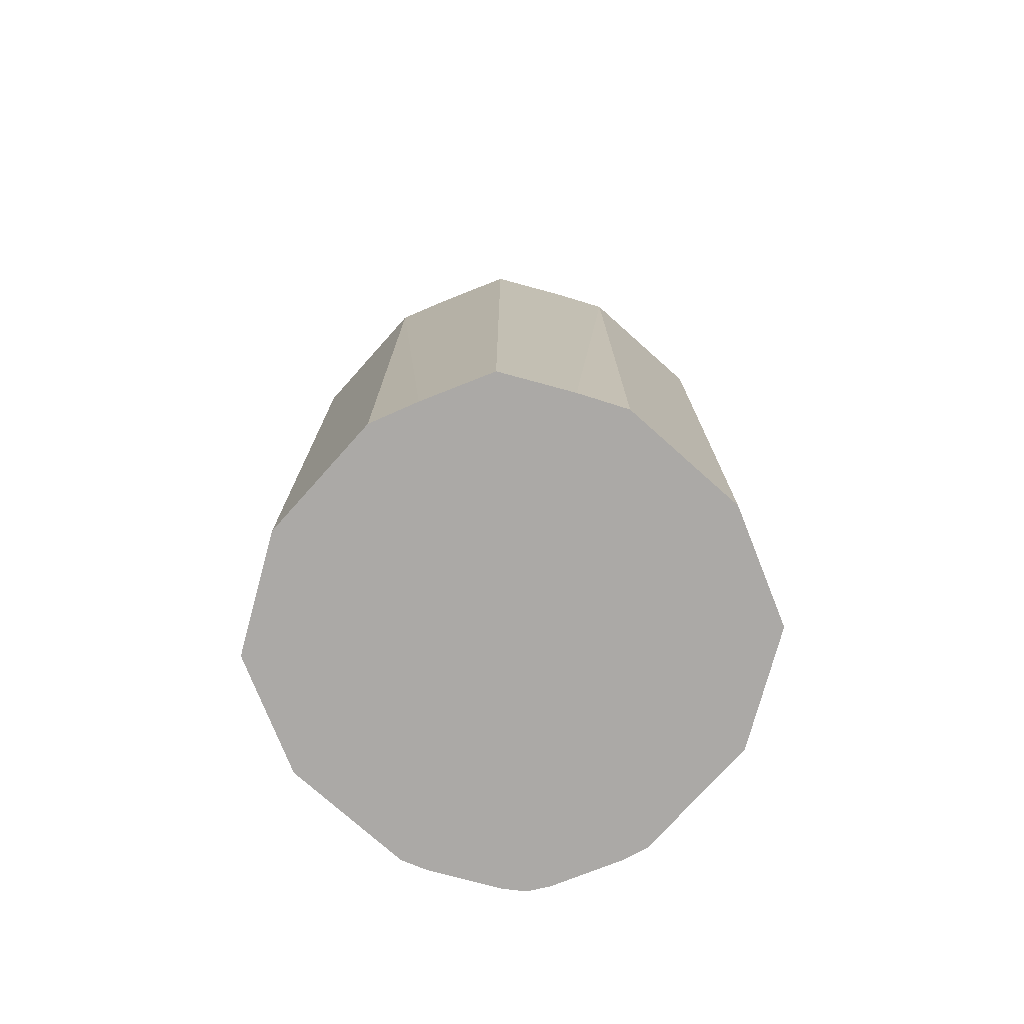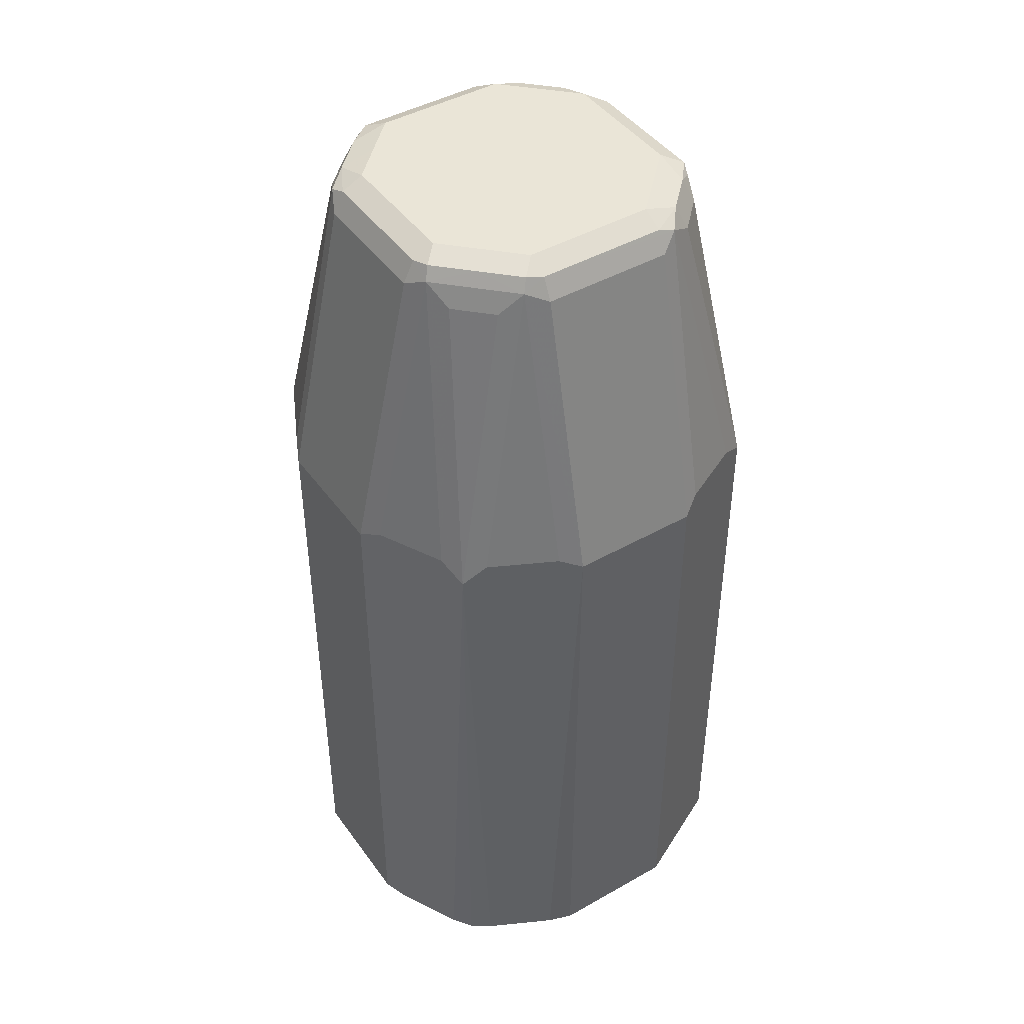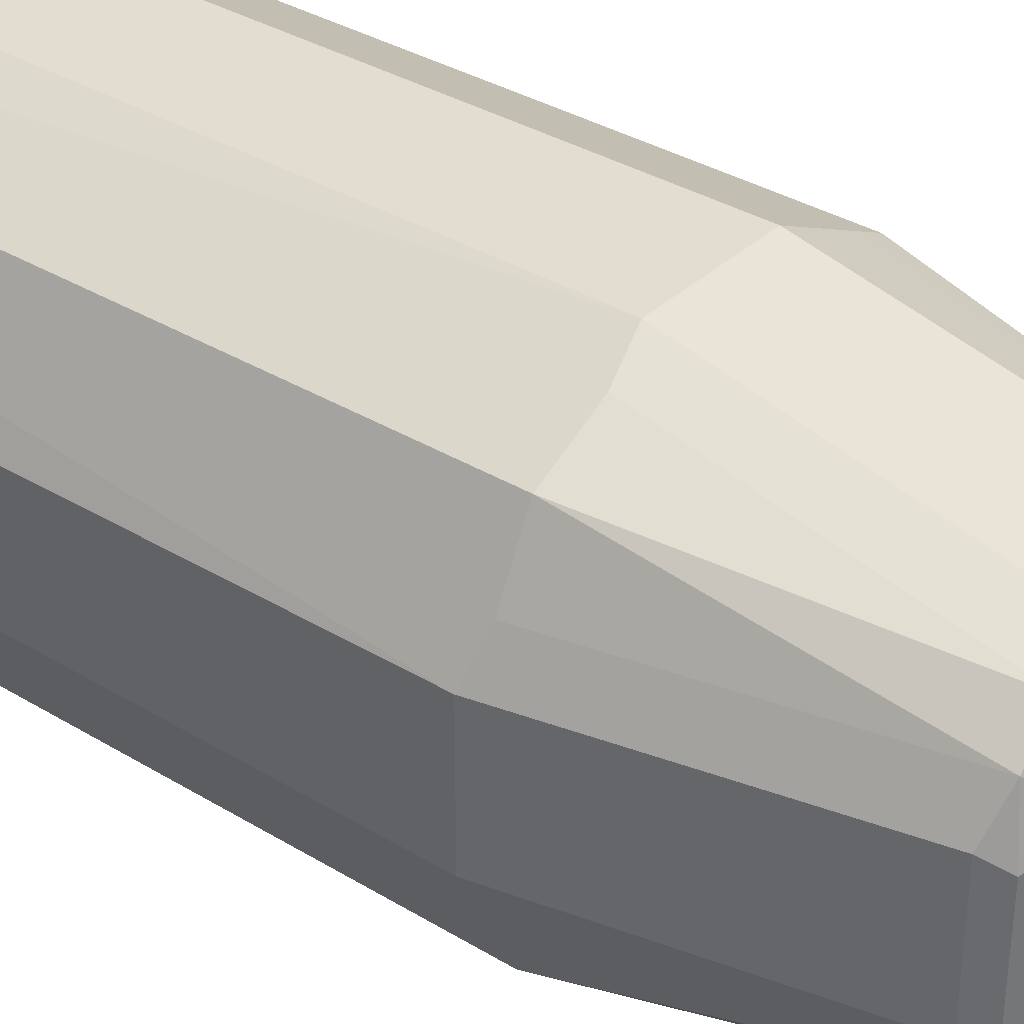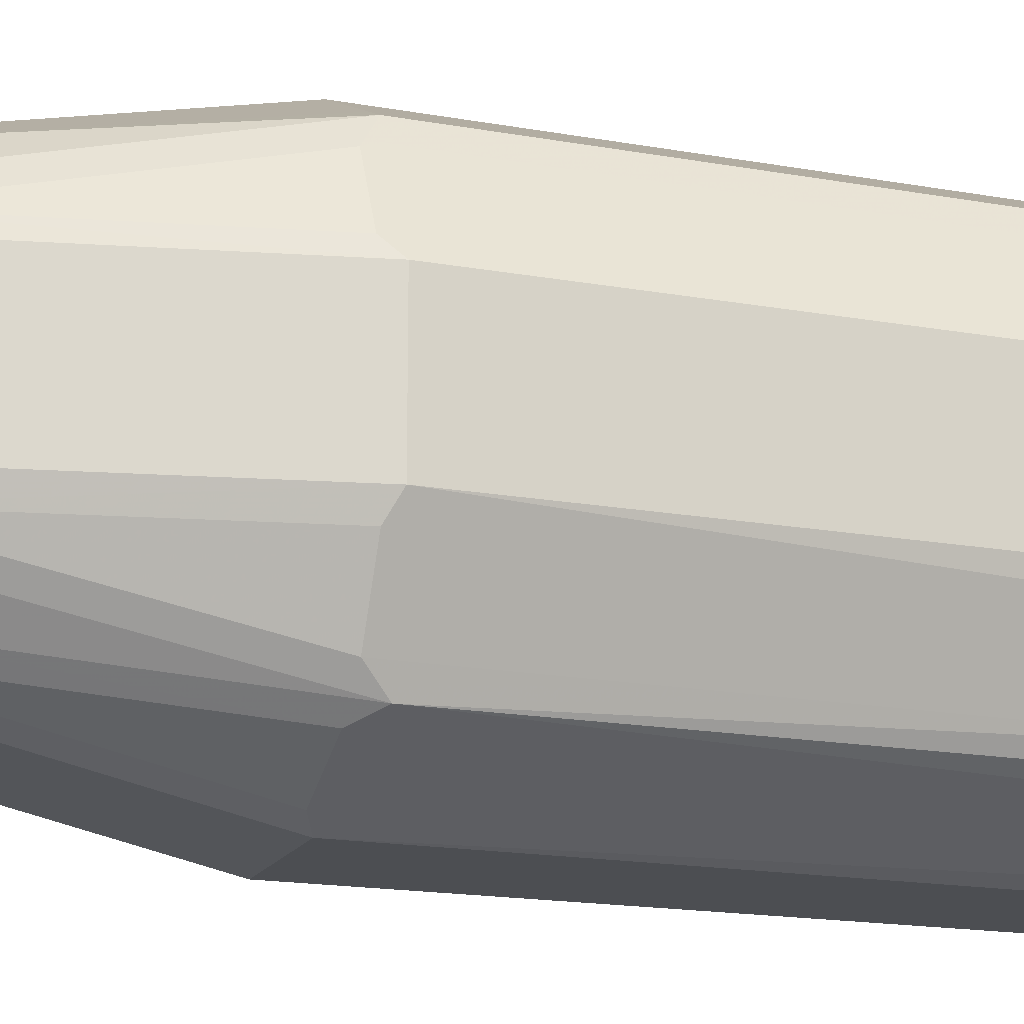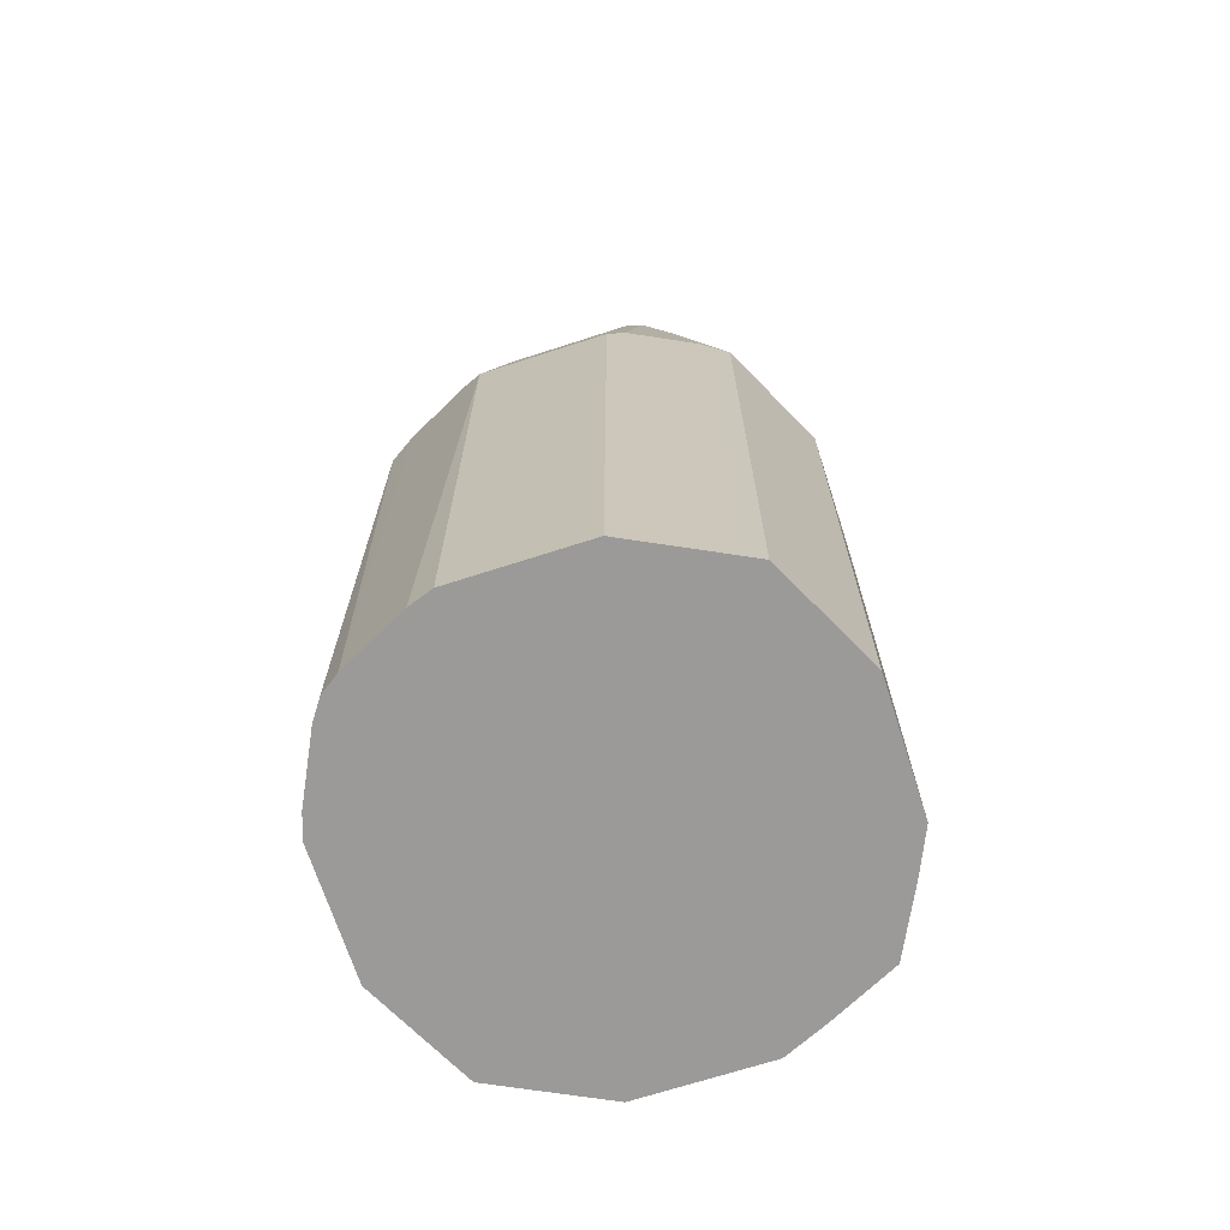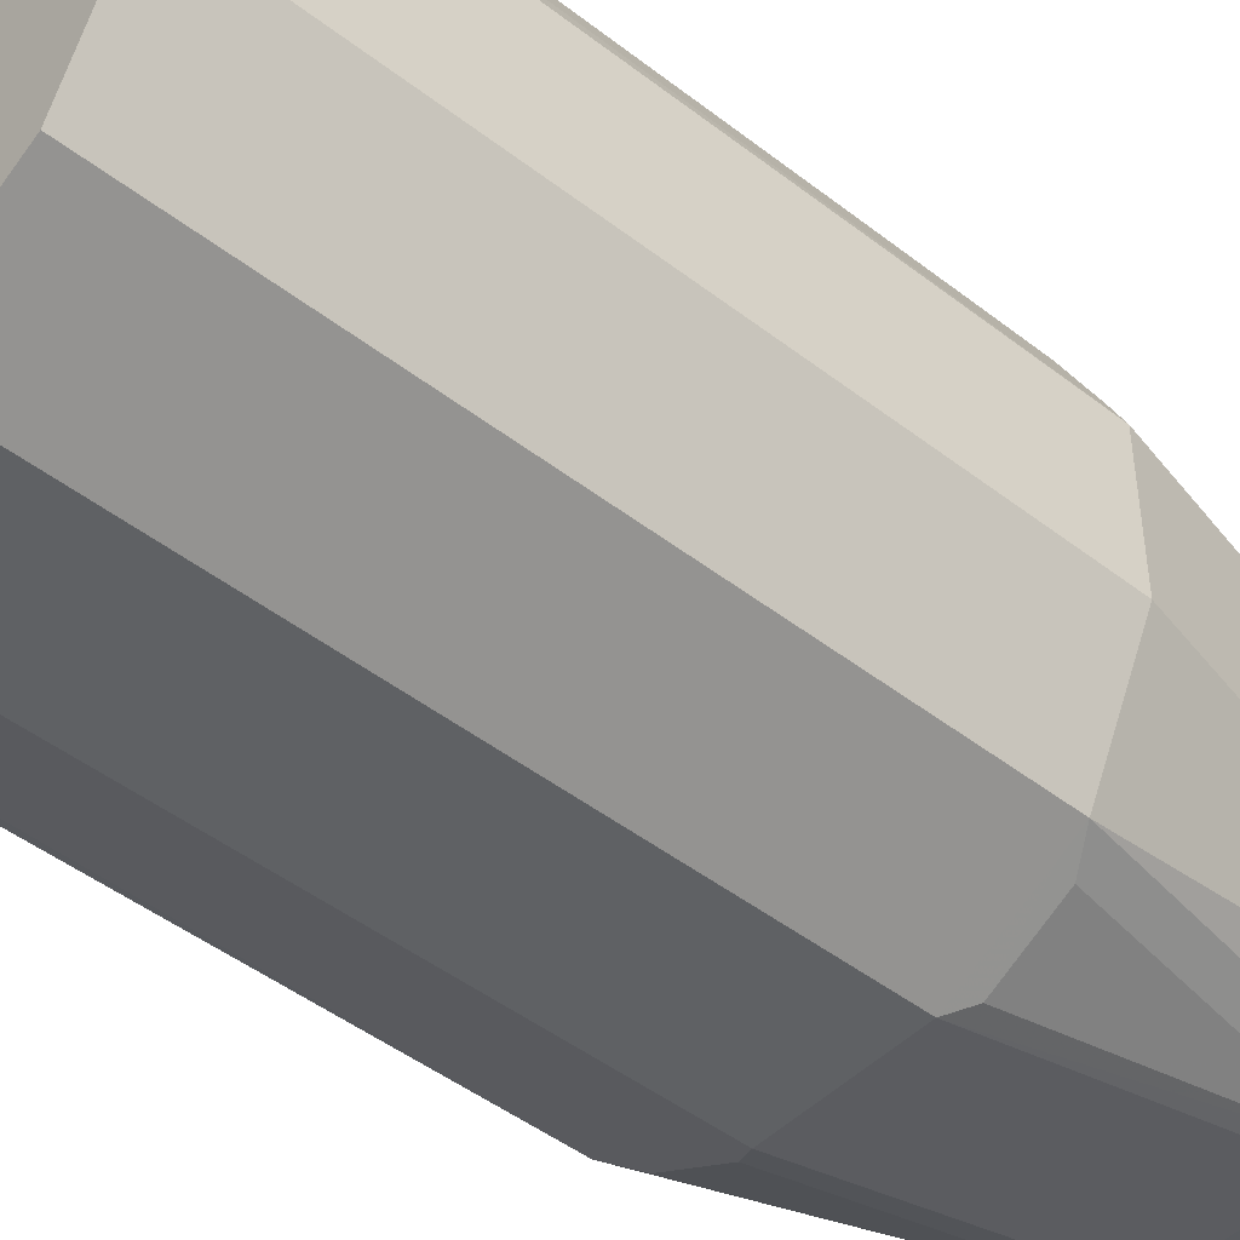
<metadata>
{"format":"obj","ext":"obj","renderer":"f3d","projection":"perspective","resolution":1024,"background":"white","views":[{"elev":-75.6,"azim":48.2,"up":"+Y"},{"elev":44.4,"azim":-123.4,"up":"+Y"},{"elev":34.8,"azim":129.1,"up":"+Z"},{"elev":-17.0,"azim":-110.2,"up":"+Z"},{"elev":-69.5,"azim":-72.1,"up":"+Y"},{"elev":-46.6,"azim":48.6,"up":"+Z"}]}
</metadata>
<code>
v -0.07163 0.6458 -0.02046
v -0.06901 0.6458 -0.02807
v -0.07163 0.6458 0.02046
v -0.07163 0.8391 -0.02046
v -0.05877 0.6458 -0.04855
v -0.06821 0.8425 -0.02727
v -0.05798 0.8425 -0.04775
v -0.05798 0.6458 0.04775
v -0.07163 0.8391 0.02046
v -0.05116 0.9312 -0.02046
v -0.04775 0.9346 -0.02727
v -0.05456 0.6458 -0.05456
v -0.05456 0.8357 -0.05456
v -0.04434 0.9278 -0.0341
v -0.05456 0.6458 0.05456
v -0.05798 0.8391 0.04775
v -0.06906 0.8442 0.02558
v -0.0486 0.9363 0.02558
v -0.05116 0.9312 0.02046
v -0.04775 0.938 -0.02046
v -0.02727 0.9346 -0.04775
v -0.04604 0.9388 -0.02558
v -0.03581 0.9388 -0.03581
v -0.04855 0.6458 -0.05877
v -0.0341 0.9278 -0.04434
v -0.04775 0.8425 -0.05798
v -0.05382 0.6458 0.05494
v -0.05456 0.8391 0.05456
v -0.05883 0.8442 0.04604
v -0.04434 0.9312 0.0341
v -0.04221 0.9388 0.0307
v -0.04775 0.938 0.02046
v -0.04092 0.9414 -0.02046
v -0.02046 0.9312 -0.05116
v -0.02046 0.8391 -0.07163
v -0.02727 0.8425 -0.06821
v -0.02558 0.9388 -0.04604
v -0.02046 0.938 -0.04775
v -0.0307 0.9414 -0.0307
v -0.02807 0.6458 -0.06901
v -0.04775 0.6458 0.05798
v -0.04775 0.8391 0.05798
v -0.0341 0.9312 0.04434
v -0.03197 0.9388 0.04092
v -0.0307 0.9414 0.0307
v -0.04092 0.9414 0.02046
v 0.02558 0.9363 -0.0486
v 0.02046 0.9312 -0.05116
v 0.02046 0.8391 -0.07163
v -0.02046 0.6458 -0.07163
v -0.02046 0.9414 -0.04092
v 0.02046 0.938 -0.04775
v -0.02046 0.6458 0.07163
v -0.02046 0.8391 0.07163
v -0.02046 0.9312 0.05116
v -0.02387 0.938 0.04775
v -0.02813 0.9363 0.04604
v -0.02046 0.9414 0.04092
v 0.0307 0.9388 -0.04221
v 0.0341 0.9312 -0.04434
v 0.04604 0.8442 -0.05883
v 0.02558 0.8442 -0.06906
v 0.04775 0.8391 -0.05798
v 0.02046 0.6458 -0.07163
v 0.02046 0.9414 -0.04092
v 0.02046 0.6458 0.07163
v 0.02046 0.8391 0.07163
v 0.02046 0.9312 0.05116
v 0.01705 0.938 0.04775
v 0.02046 0.9414 0.04092
v 0.0307 0.9414 -0.0307
v 0.04092 0.9388 -0.03197
v 0.04434 0.9312 -0.0341
v 0.05456 0.8391 -0.05456
v 0.04775 0.6458 -0.05798
v 0.03457 0.6458 0.06526
v 0.0341 0.8425 0.0648
v 0.0341 0.9346 0.04434
v 0.02899 0.9397 0.03922
v 0.0307 0.9414 0.0307
v 0.04092 0.9414 -0.02046
v 0.04775 0.938 -0.02387
v 0.04604 0.9363 -0.02813
v 0.05116 0.9312 -0.02046
v 0.07163 0.8391 -0.02046
v 0.05798 0.8391 -0.04775
v 0.05494 0.6458 -0.05382
v 0.05456 0.6458 -0.05456
v 0.05503 0.6458 0.05503
v 0.05456 0.8425 0.05456
v 0.04434 0.9346 0.0341
v 0.03922 0.9397 0.02899
v 0.04092 0.9414 0.02046
v 0.04775 0.938 0.01705
v 0.05116 0.9312 0.02046
v 0.07163 0.6458 -0.02046
v 0.07163 0.8391 0.02046
v 0.05798 0.6458 -0.04775
v 0.06526 0.6458 0.03457
v 0.0648 0.8425 0.0341
v 0.07163 0.6458 0.02046
f 1 2 5
f 47 61 62
f 47 62 49
f 47 49 48
f 49 62 63
f 49 63 75
f 49 75 64
f 52 65 59
f 53 66 67
f 53 67 54
f 54 67 68
f 54 68 55
f 55 68 69
f 55 69 56
f 56 69 70
f 56 70 58
f 59 65 71
f 59 71 81
f 59 81 72
f 59 72 73
f 59 73 60
f 60 73 74
f 47 74 61
f 61 74 63
f 47 60 74
f 47 52 59
f 34 38 47
f 34 47 48
f 34 48 49
f 34 49 35
f 35 49 64
f 35 64 50
f 35 50 40
f 35 40 36
f 37 51 38
f 38 51 65
f 38 65 52
f 38 52 47
f 41 53 54
f 41 54 42
f 42 54 43
f 43 55 56
f 43 56 57
f 43 57 44
f 43 54 55
f 44 57 56
f 44 56 58
f 47 59 60
f 33 51 39
f 61 63 62
f 66 76 67
f 81 93 94
f 81 94 82
f 82 94 95
f 82 95 84
f 84 95 97
f 84 97 85
f 85 96 98
f 85 98 86
f 85 97 101
f 85 101 96
f 86 98 87
f 89 99 100
f 89 100 90
f 90 100 91
f 91 95 94
f 91 94 92
f 91 100 97
f 91 97 95
f 92 94 93
f 97 100 99
f 97 99 101
f 80 92 93
f 63 74 88
f 79 92 80
f 78 92 79
f 67 77 78
f 67 78 68
f 67 76 77
f 68 78 69
f 69 79 70
f 69 78 79
f 70 79 80
f 72 82 83
f 72 83 73
f 72 81 82
f 73 83 82
f 73 82 84
f 73 84 85
f 73 85 86
f 73 86 74
f 74 86 87
f 74 87 88
f 76 89 90
f 76 90 77
f 77 90 78
f 78 91 92
f 78 90 91
f 33 65 51
f 63 88 75
f 33 81 71
f 2 6 7
f 2 7 5
f 3 8 16
f 3 16 9
f 4 9 19
f 4 19 10
f 4 10 11
f 4 11 6
f 5 7 13
f 5 13 12
f 6 11 7
f 7 11 14
f 7 14 13
f 8 15 28
f 8 28 16
f 9 16 17
f 9 17 18
f 9 18 19
f 10 19 18
f 10 18 20
f 10 20 11
f 1 4 2
f 11 21 25
f 1 9 4
f 1 8 3
f 33 71 65
f 1 5 12
f 1 12 24
f 1 24 40
f 1 40 50
f 1 50 64
f 1 64 75
f 1 75 88
f 1 88 87
f 1 87 98
f 1 98 96
f 1 96 101
f 1 101 99
f 1 99 89
f 1 89 76
f 1 76 66
f 1 66 53
f 1 53 41
f 1 41 27
f 1 27 15
f 1 15 8
f 1 3 9
f 11 25 14
f 2 4 6
f 28 42 43
f 22 33 39
f 22 39 23
f 23 51 37
f 24 26 40
f 26 36 40
f 27 41 42
f 27 42 28
f 28 43 30
f 30 43 31
f 31 44 58
f 31 58 45
f 31 45 46
f 31 46 32
f 31 43 44
f 33 46 45
f 33 45 58
f 33 58 70
f 33 70 80
f 33 80 93
f 11 20 22
f 33 93 81
f 21 38 34
f 21 37 38
f 23 39 51
f 16 29 17
f 11 23 21
f 12 13 24
f 13 14 25
f 13 25 26
f 13 26 24
f 15 27 28
f 16 28 29
f 21 23 37
f 17 29 18
f 18 30 31
f 11 22 23
f 18 31 32
f 18 29 28
f 18 28 30
f 20 32 46
f 20 46 33
f 20 33 22
f 21 34 35
f 21 35 36
f 21 36 26
f 21 26 25
f 18 32 20

</code>
